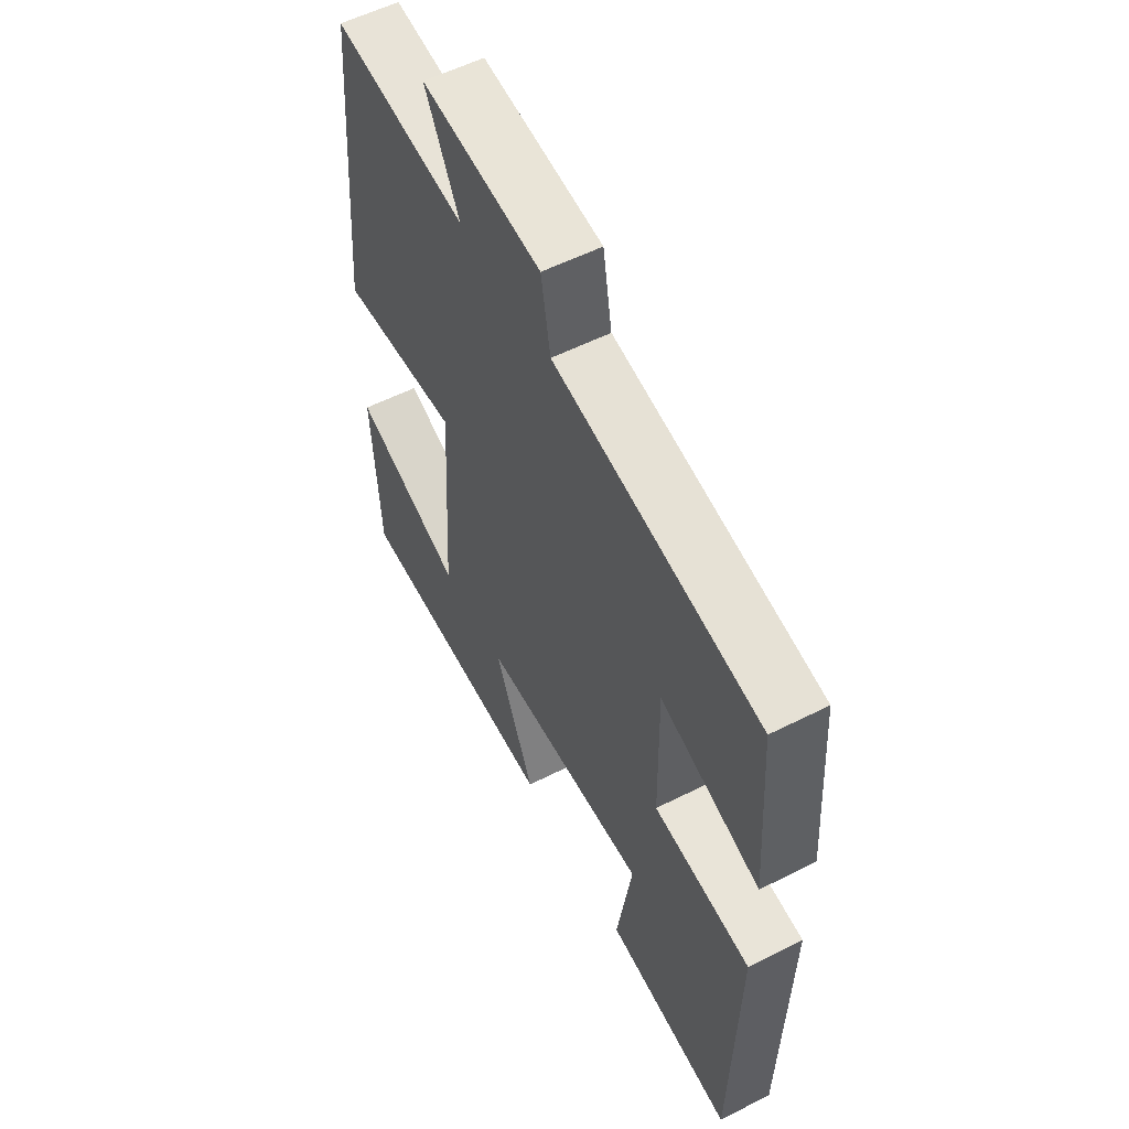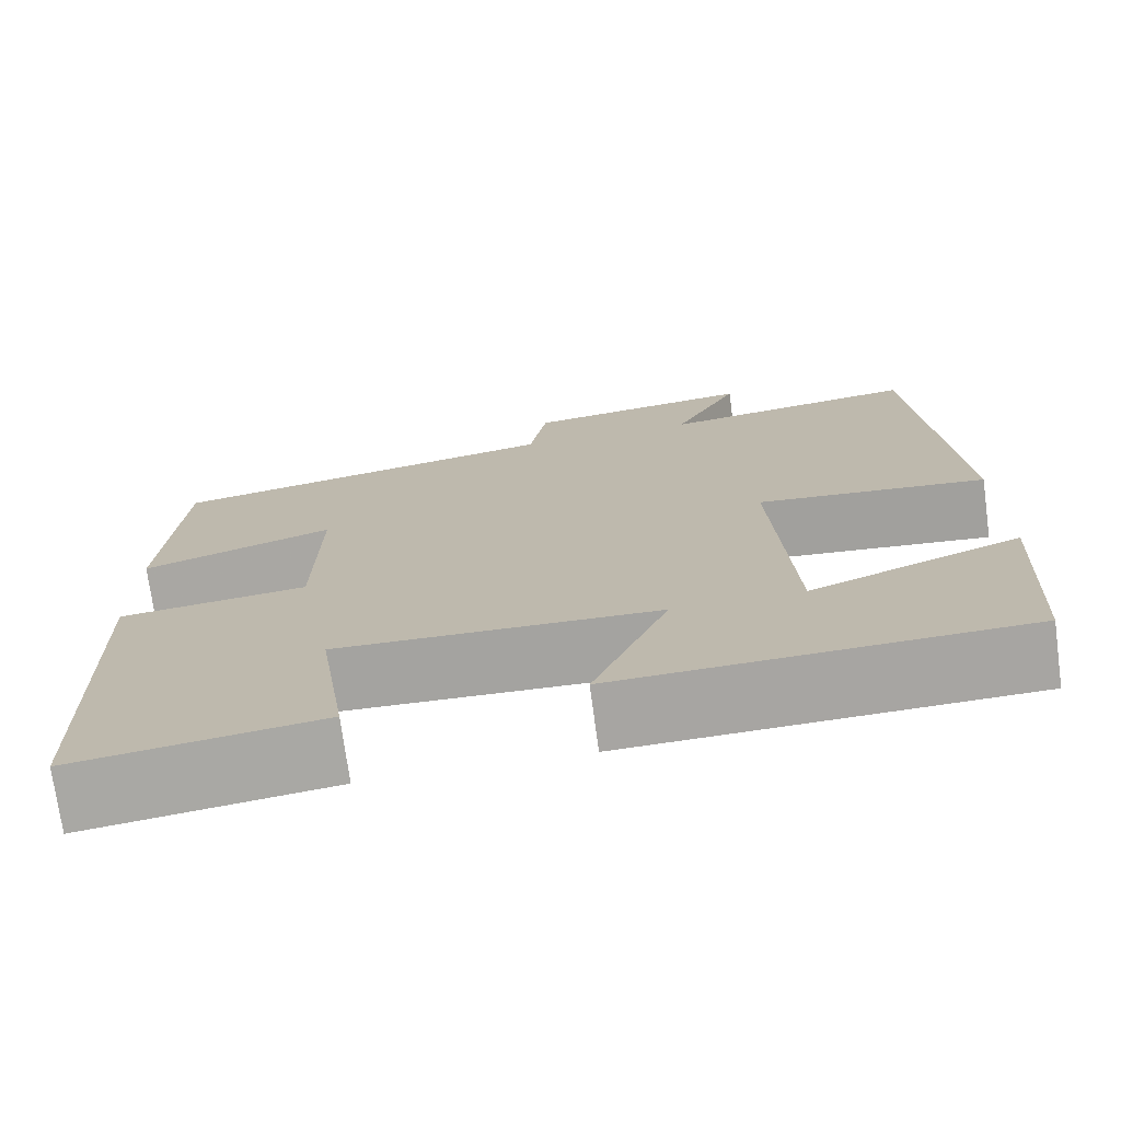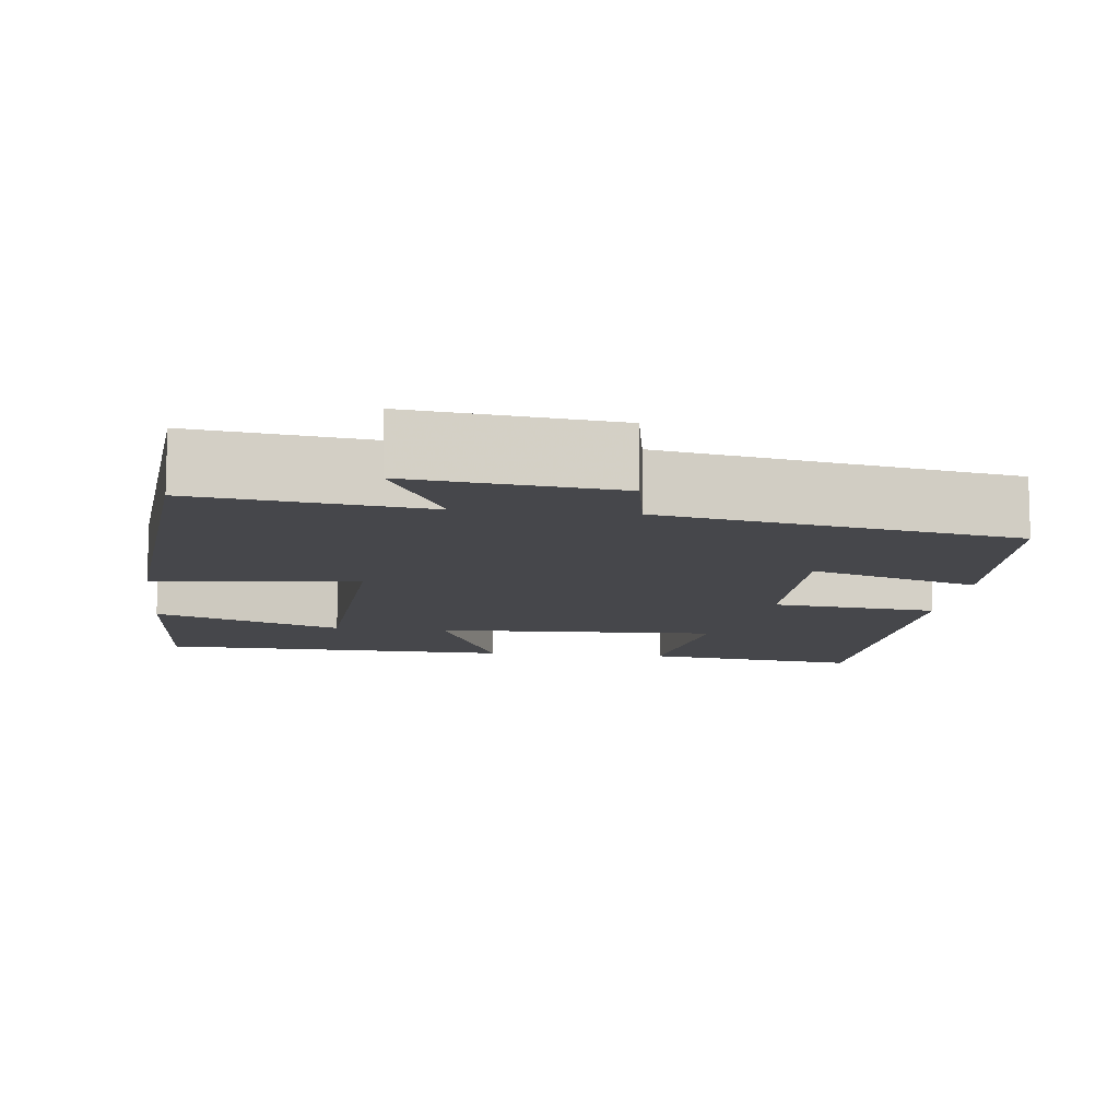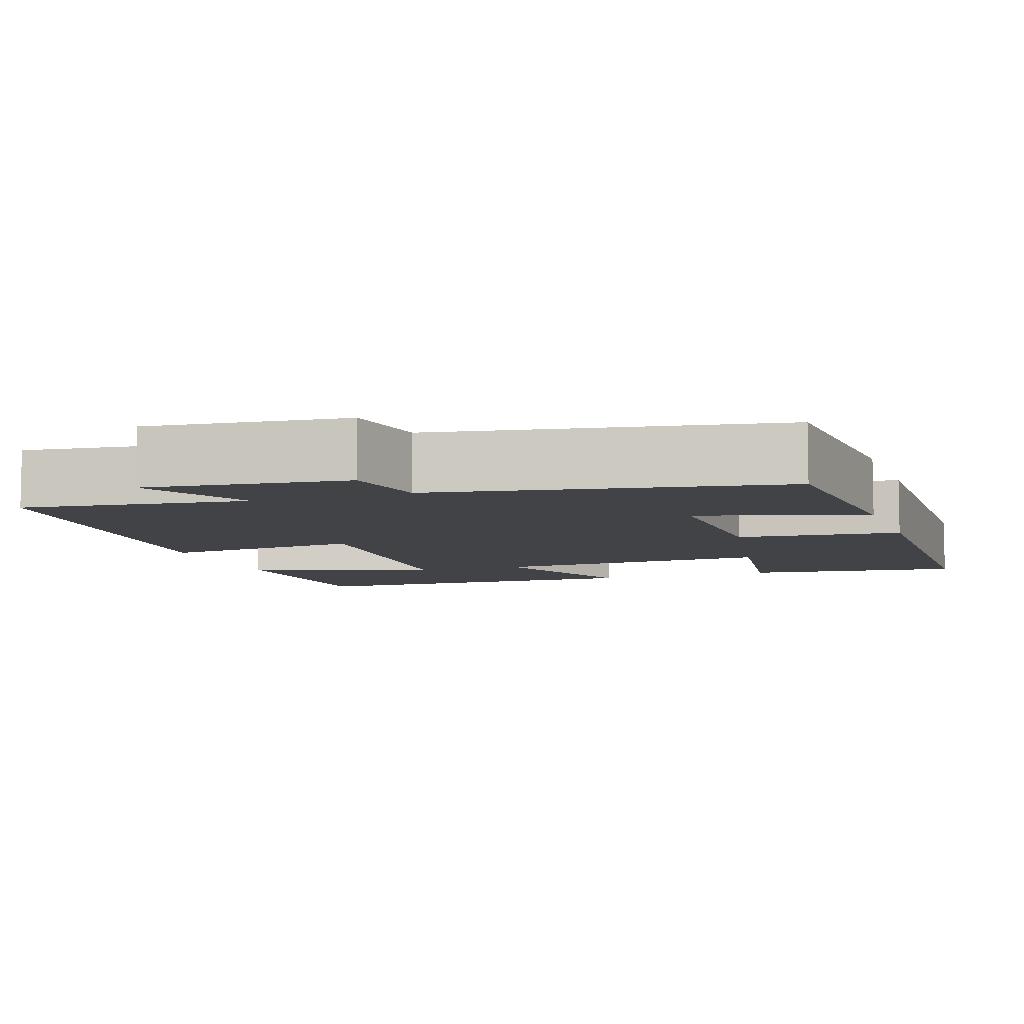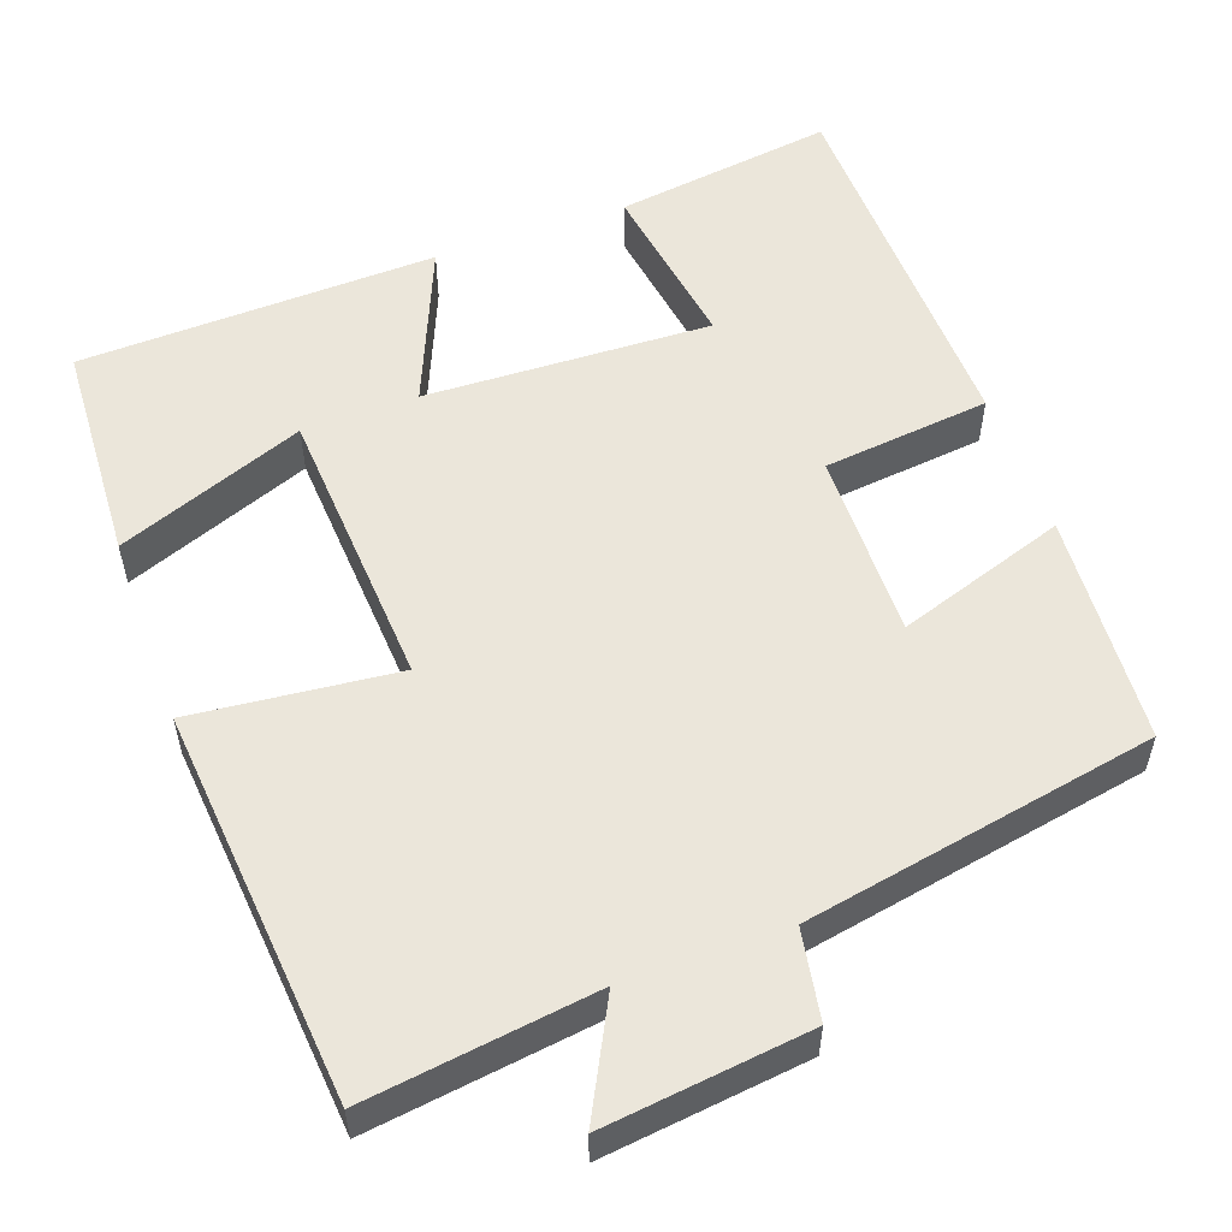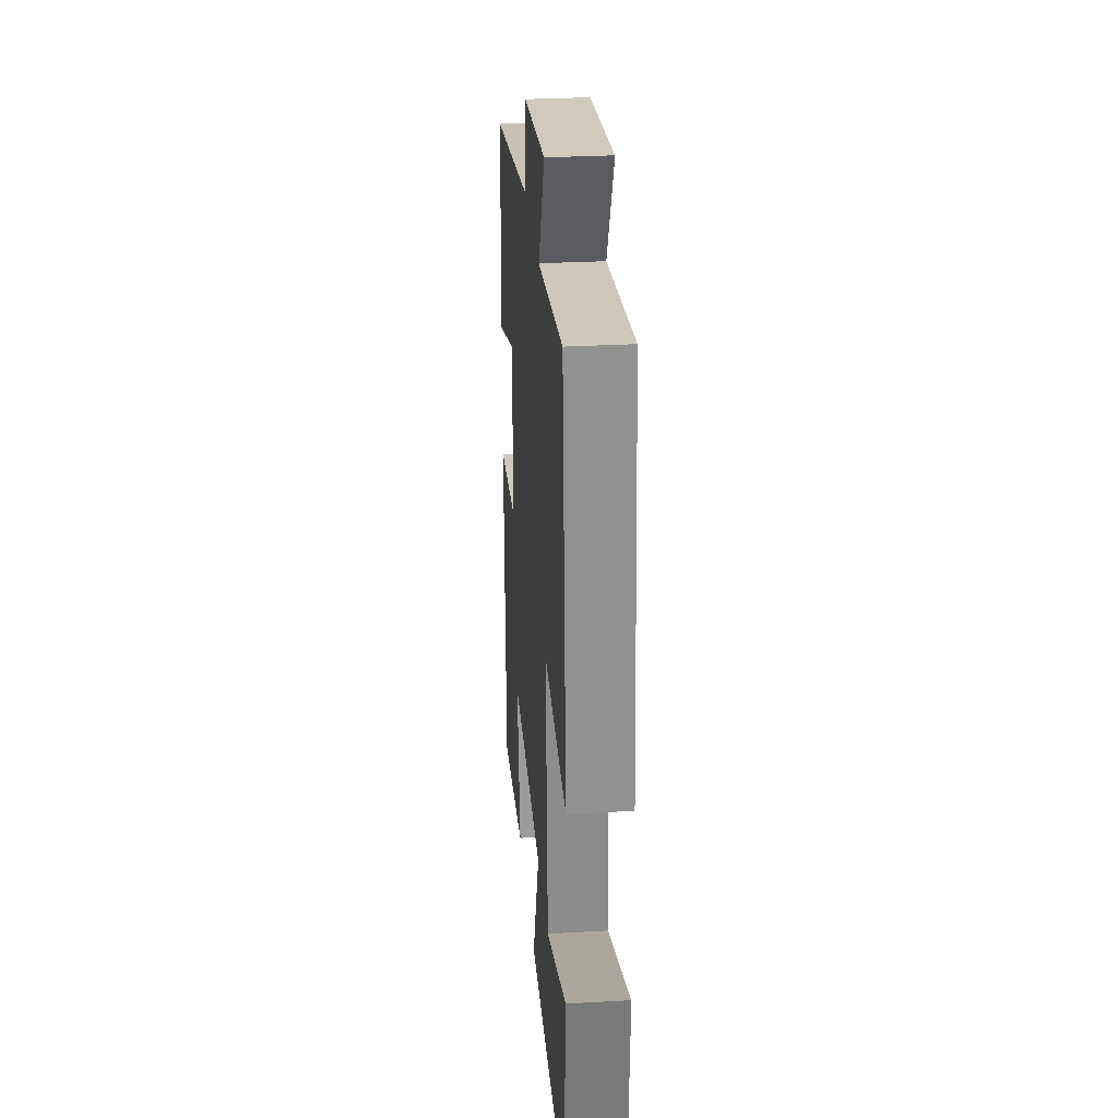
<metadata>
{"format":"obj","ext":"obj","renderer":"f3d","projection":"perspective","resolution":1024,"background":"white","views":[{"elev":56.2,"azim":62.1,"up":"+Z"},{"elev":-73.5,"azim":-172.3,"up":"+Z"},{"elev":-10.7,"azim":-6.6,"up":"+Y"},{"elev":-7.5,"azim":19.4,"up":"+Y"},{"elev":54.9,"azim":-19.9,"up":"+Y"},{"elev":29.5,"azim":-94.8,"up":"+Z"}]}
</metadata>
<code>
v -0.457 0.07 0.538
v -0.168 0.07 0.5
v -0.242 0.07 0.643
v 0.016 0.07 0.613
v 0.036 0.07 0.5
v 0.48 0.07 0.419
v 0.5 0.07 0.127
v 0.285 0.07 0.198
v 0.289 0.07 -0.04
v 0.5 0.07 -0.063
v 0.488 0.07 -0.538
v 0.211 0.07 -0.5
v 0.244 0.07 -0.283
v -0.118 0.07 -0.297
v -0.033 0.07 -0.5
v -0.485 0.07 -0.486
v -0.5 0.07 -0.204
v -0.263 0.07 -0.295
v -0.241 0.07 0.067
v -0.5 0.07 0.04
v -0.457 0 0.538
v -0.168 0 0.5
v -0.242 0 0.643
v 0.016 0 0.613
v 0.036 0 0.5
v 0.48 0 0.419
v 0.5 0 0.127
v 0.285 0 0.198
v 0.289 0 -0.04
v 0.5 0 -0.063
v 0.488 0 -0.538
v 0.211 0 -0.5
v 0.244 0 -0.283
v -0.118 0 -0.297
v -0.033 0 -0.5
v -0.485 0 -0.486
v -0.5 0 -0.204
v -0.263 0 -0.295
v -0.241 0 0.067
v -0.5 0 0.04
f 19 20 1 2
f 18 19 2
f 15 16 17 18
f 14 15 18
f 13 14 18 2
f 10 11 12 13
f 9 10 13
f 8 9 13 2
f 5 6 7 8
f 5 8 2 3
f 3 4 5
f 22 21 40 39
f 22 39 38
f 38 37 36 35
f 38 35 34
f 22 38 34 33
f 33 32 31 30
f 33 30 29
f 22 33 29 28
f 28 27 26 25
f 23 22 28 25
f 25 24 23
f 1 21 22 2
f 2 22 23 3
f 3 23 24 4
f 4 24 25 5
f 5 25 26 6
f 6 26 27 7
f 7 27 28 8
f 8 28 29 9
f 9 29 30 10
f 10 30 31 11
f 11 31 32 12
f 12 32 33 13
f 13 33 34 14
f 14 34 35 15
f 15 35 36 16
f 16 36 37 17
f 17 37 38 18
f 18 38 39 19
f 19 39 40 20
f 20 40 21 1

</code>
